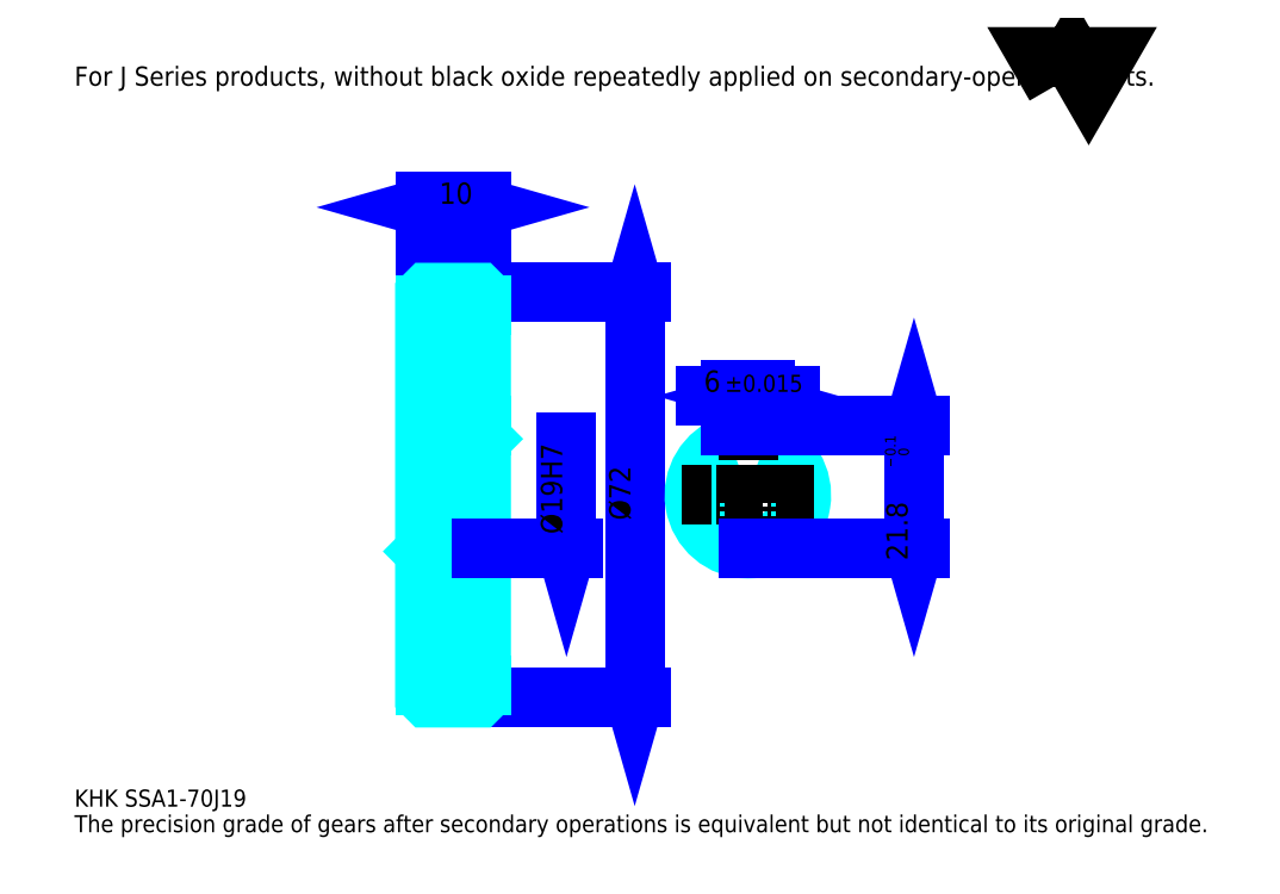
<metadata>
{"format":"dxf","ext":"dxf","renderer":"ezdxf+matplotlib","layout":"modelspace","background":"white","min_lineweight":24,"dpi":150}
</metadata>
<code>
0
SECTION
2
ENTITIES
0
TEXT
8
0
10
7.582
20
8.34
40
3.033
41
1
1
KHK SSA1-70J19
7
KANJI
50
0
51
0
0
TEXT
8
0
10
7.582
20
3.791
40
3.033
41
1
1
The precision grade of gears after secondary operations is equivalent but not identical to its original grade.
7
KANJI
50
0
51
0
0
TEXT
8
0
10
7.582
20
136.5
40
3.412
41
1
1
For J Series products, without black oxide repeatedly applied on secondary-operated parts.
7
KANJI
50
0
51
0
0
POLYLINE
8
0
66
     1
70
     2
0
VERTEX
8
0
10
182
20
136.5
0
VERTEX
8
0
10
179
20
141.6
0
VERTEX
8
0
10
190.8
20
141.6
0
VERTEX
8
0
10
187.9
20
136.5
0
VERTEX
8
0
10
184.9
20
141.6
0
VERTEX
8
0
10
182
20
136.5
0
SEQEND
0
LINE
8
0
10
107.2
20
99.7
11
107.2
21
27.7
0
POLYLINE
8
0
66
     1
70
     2
0
VERTEX
8
0
10
107.9
20
97.04
0
VERTEX
8
0
10
107.2
20
99.7
0
VERTEX
8
0
10
106.4
20
97.04
0
SEQEND
0
POLYLINE
8
0
66
     1
70
     2
0
VERTEX
8
0
10
106.4
20
30.35
0
VERTEX
8
0
10
107.2
20
27.7
0
VERTEX
8
0
10
107.9
20
30.35
0
SEQEND
0
LINE
8
0
10
79.87
20
99.7
11
108.3
21
99.7
0
LINE
8
0
10
79.87
20
27.7
11
108.3
21
27.7
0
TEXT
8
0
10
106.4
20
59.24
40
3.791
41
1
1
%%c72
7
KANJI
50
90
51
0
0
LINE
8
0
10
69.87
20
114.9
11
79.87
21
114.9
0
POLYLINE
8
0
66
     1
70
     2
0
VERTEX
8
0
10
72.53
20
115.6
0
VERTEX
8
0
10
69.87
20
114.9
0
VERTEX
8
0
10
72.53
20
114.1
0
SEQEND
0
POLYLINE
8
0
66
     1
70
     2
0
VERTEX
8
0
10
77.22
20
114.1
0
VERTEX
8
0
10
79.87
20
114.9
0
VERTEX
8
0
10
77.22
20
115.6
0
SEQEND
0
LINE
8
0
10
69.87
20
99.7
11
69.87
21
116
0
LINE
8
0
10
79.87
20
99.7
11
79.87
21
116
0
TEXT
8
0
10
72.41
20
115.5
40
3.791
41
1
1
10
7
KANJI
50
0
51
0
0
LINE
8
DASHDOT
10
67.6
20
98.7
11
82.15
21
98.7
0
LINE
8
DASHDOT
10
67.6
20
28.7
11
82.15
21
28.7
0
LINE
8
DASHDOT
10
67.6
20
63.7
11
82.15
21
63.7
0
LINE
8
0
10
79.37
20
27.7
11
79.87
21
27.7
0
LINE
8
0
10
79.37
20
99.7
11
79.87
21
99.7
0
LINE
8
0
10
79.87
20
99.2
11
79.87
21
99.7
0
LINE
8
0
10
69.87
20
99.2
11
69.87
21
99.7
0
LINE
8
0
10
69.87
20
97.45
11
79.87
21
97.45
0
LINE
8
0
10
69.87
20
29.95
11
79.87
21
29.95
0
LINE
8
0
10
79.87
20
73.7
11
79.37
21
73.2
0
LINE
8
0
10
79.87
20
53.7
11
79.37
21
54.2
0
LINE
8
0
10
69.87
20
53.7
11
70.37
21
54.2
0
POLYLINE
8
0
66
     1
70
     2
0
VERTEX
8
0
10
69.87
20
53.7
0
VERTEX
8
0
10
69.87
20
28.2
0
VERTEX
8
0
10
70.37
20
27.7
0
VERTEX
8
0
10
79.37
20
27.7
0
VERTEX
8
0
10
79.87
20
28.2
0
VERTEX
8
0
10
79.87
20
99.2
0
VERTEX
8
0
10
79.37
20
99.7
0
VERTEX
8
0
10
70.37
20
99.7
0
VERTEX
8
0
10
69.87
20
99.2
0
VERTEX
8
0
10
69.87
20
53.7
0
SEQEND
0
POLYLINE
8
0
66
     1
70
     2
0
VERTEX
8
0
10
69.87
20
73.7
0
VERTEX
8
0
10
70.37
20
73.2
0
VERTEX
8
0
10
70.37
20
54.2
0
VERTEX
8
0
10
79.37
20
54.2
0
VERTEX
8
0
10
79.37
20
73.2
0
VERTEX
8
0
10
70.37
20
73.2
0
SEQEND
0
ARC
8
0
10
127.3
20
63.7
40
9.5
50
108.4
51
71.59
0
POLYLINE
8
0
66
     1
70
     2
0
VERTEX
8
0
10
130.3
20
72.71
0
VERTEX
8
0
10
130.3
20
76
0
VERTEX
8
0
10
124.3
20
76
0
VERTEX
8
0
10
124.3
20
72.71
0
SEQEND
0
LINE
8
0
10
69.87
20
76
11
79.87
21
76
0
LINE
8
DASHDOT
10
127.3
20
78.27
11
127.3
21
51.92
0
LINE
8
DASHDOT
10
139.1
20
63.7
11
115.5
21
63.7
0
LINE
8
0
10
134.8
20
81.3
11
119.7
21
81.3
0
POLYLINE
8
0
66
     1
70
     2
0
VERTEX
8
0
10
121.6
20
80.55
0
VERTEX
8
0
10
124.3
20
81.3
0
VERTEX
8
0
10
121.6
20
82.06
0
SEQEND
0
POLYLINE
8
0
66
     1
70
     2
0
VERTEX
8
0
10
132.9
20
82.06
0
VERTEX
8
0
10
130.3
20
81.3
0
VERTEX
8
0
10
132.9
20
80.55
0
SEQEND
0
LINE
8
0
10
124.3
20
76
11
124.3
21
82.44
0
LINE
8
0
10
130.3
20
76
11
130.3
21
82.44
0
TEXT
8
0
10
119.5
20
82.06
40
3.791
41
1
1
6
7
KANJI
50
0
51
0
0
TEXT
8
0
10
123.2
20
82.06
40
3.033
41
1
1
%%p0.015
7
KANJI
50
0
51
0
0
LINE
8
0
10
156.8
20
76
11
156.8
21
54.2
0
POLYLINE
8
0
66
     1
70
     2
0
VERTEX
8
0
10
157.6
20
73.34
0
VERTEX
8
0
10
156.8
20
76
0
VERTEX
8
0
10
156.1
20
73.34
0
SEQEND
0
POLYLINE
8
0
66
     1
70
     2
0
VERTEX
8
0
10
156.1
20
56.85
0
VERTEX
8
0
10
156.8
20
54.2
0
VERTEX
8
0
10
157.6
20
56.85
0
SEQEND
0
LINE
8
0
10
130.3
20
76
11
158
21
76
0
LINE
8
0
10
127.3
20
54.2
11
158
21
54.2
0
TEXT
8
0
10
155.7
20
52.11
40
3.791
41
1
1
21.8
7
KANJI
50
90
51
0
0
TEXT
8
0
10
155.9
20
68.52
40
1.895
41
1
1

7
KANJI
50
90
51
0
0
TEXT
8
0
10
153.6
20
68.52
40
1.895
41
1
1
+
7
KANJI
50
90
51
0
0
TEXT
8
0
10
155.9
20
70.64
40
1.895
41
1
1
0
7
KANJI
50
90
51
0
0
TEXT
8
0
10
153.6
20
70.64
40
1.895
41
1
1
0.1
7
KANJI
50
90
51
0
0
LINE
8
0
10
95.04
20
73.2
11
95.04
21
54.2
0
POLYLINE
8
0
66
     1
70
     2
0
VERTEX
8
0
10
94.28
20
56.85
0
VERTEX
8
0
10
95.04
20
54.2
0
VERTEX
8
0
10
95.79
20
56.85
0
SEQEND
0
LINE
8
0
10
79.87
20
54.2
11
96.17
21
54.2
0
TEXT
8
0
10
94.28
20
56.78
40
3.791
41
1
1
%%c19H7
7
KANJI
50
90
51
0
0
ENDSEC
0
EOF

</code>
